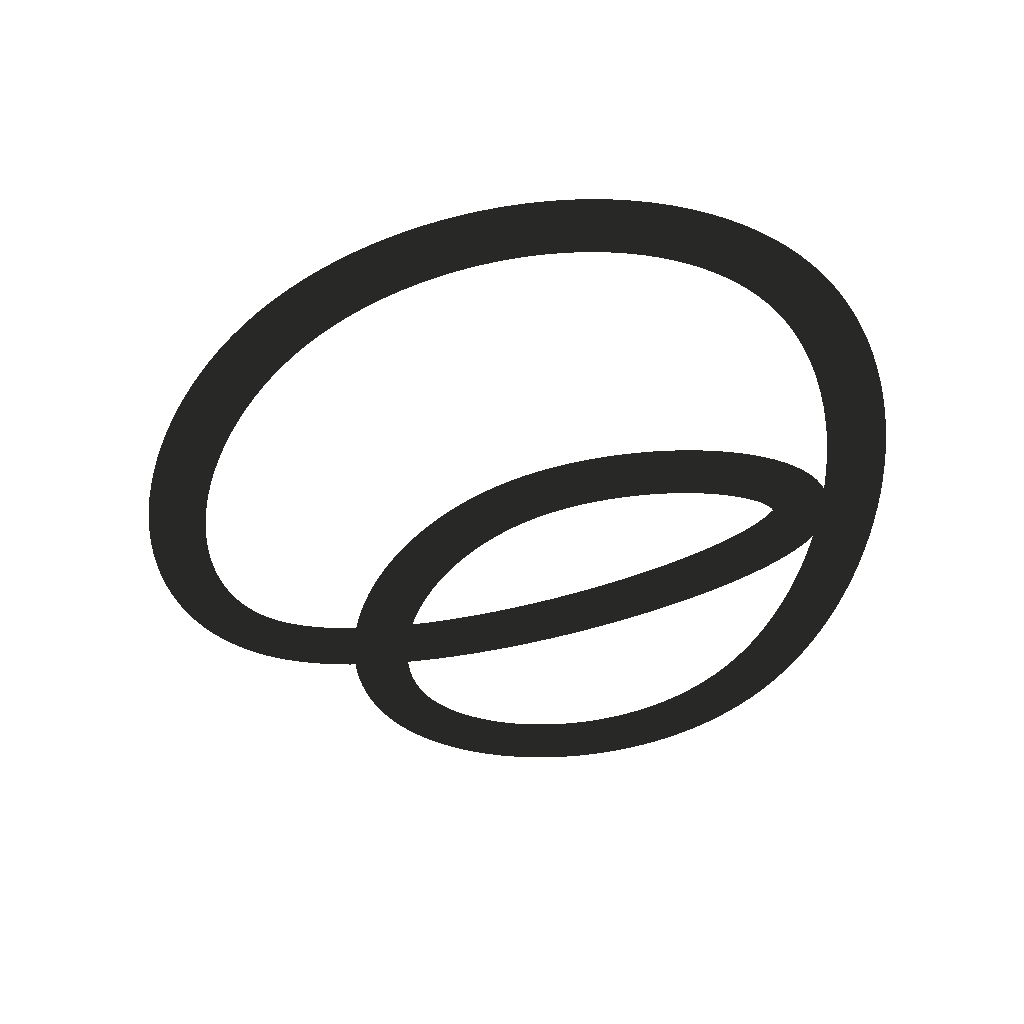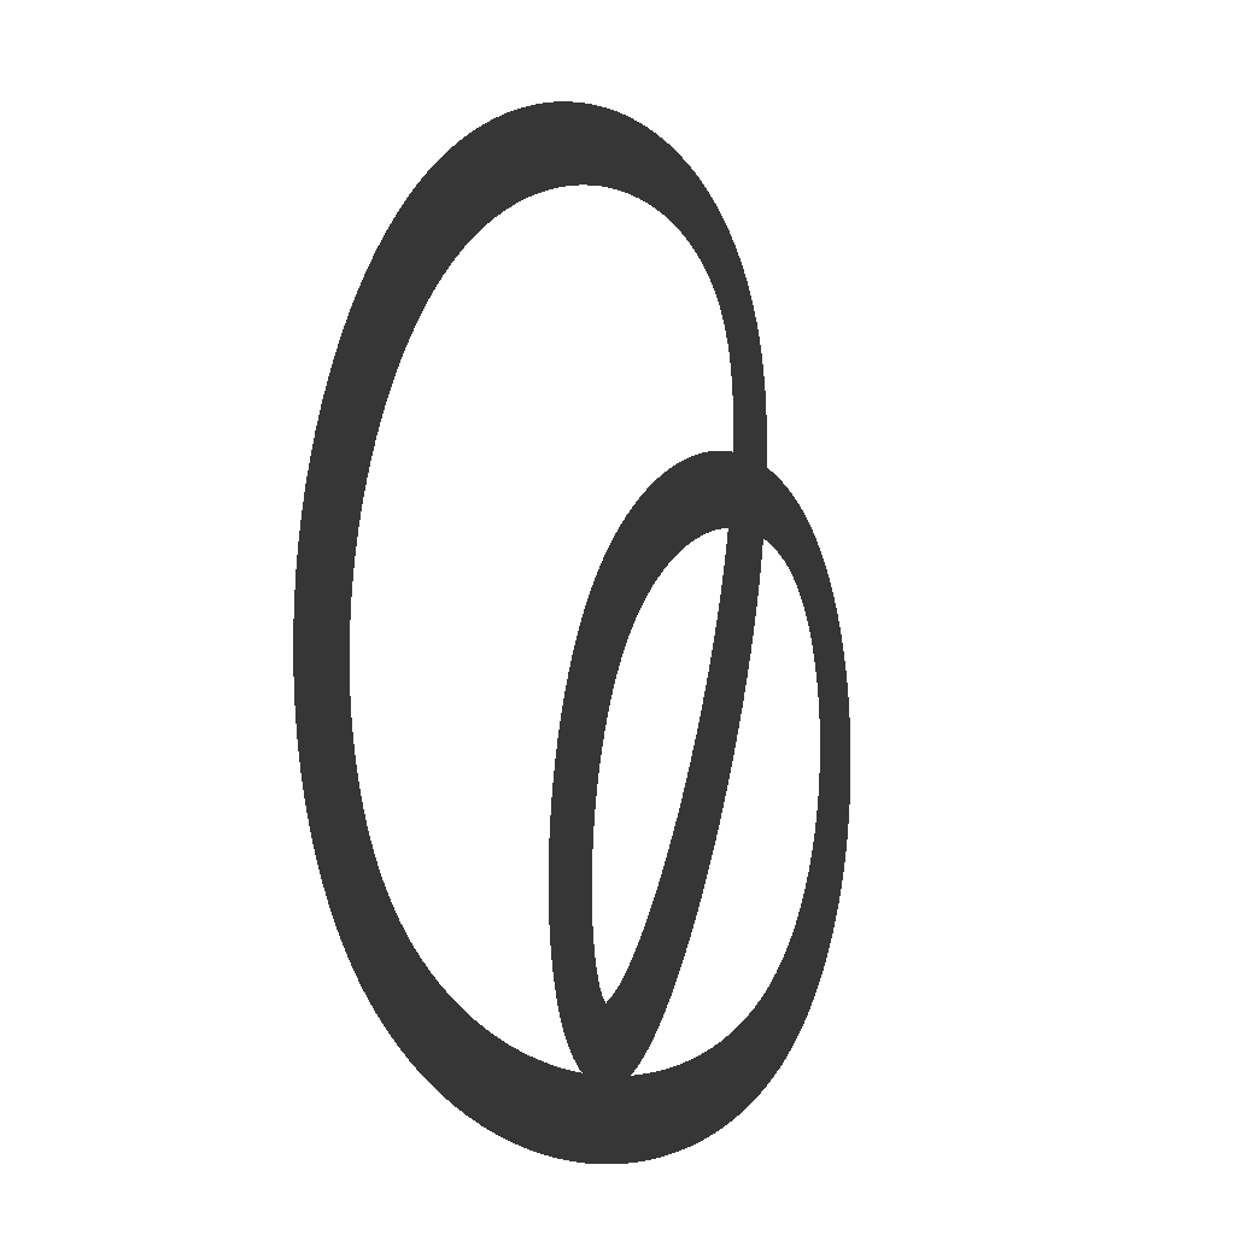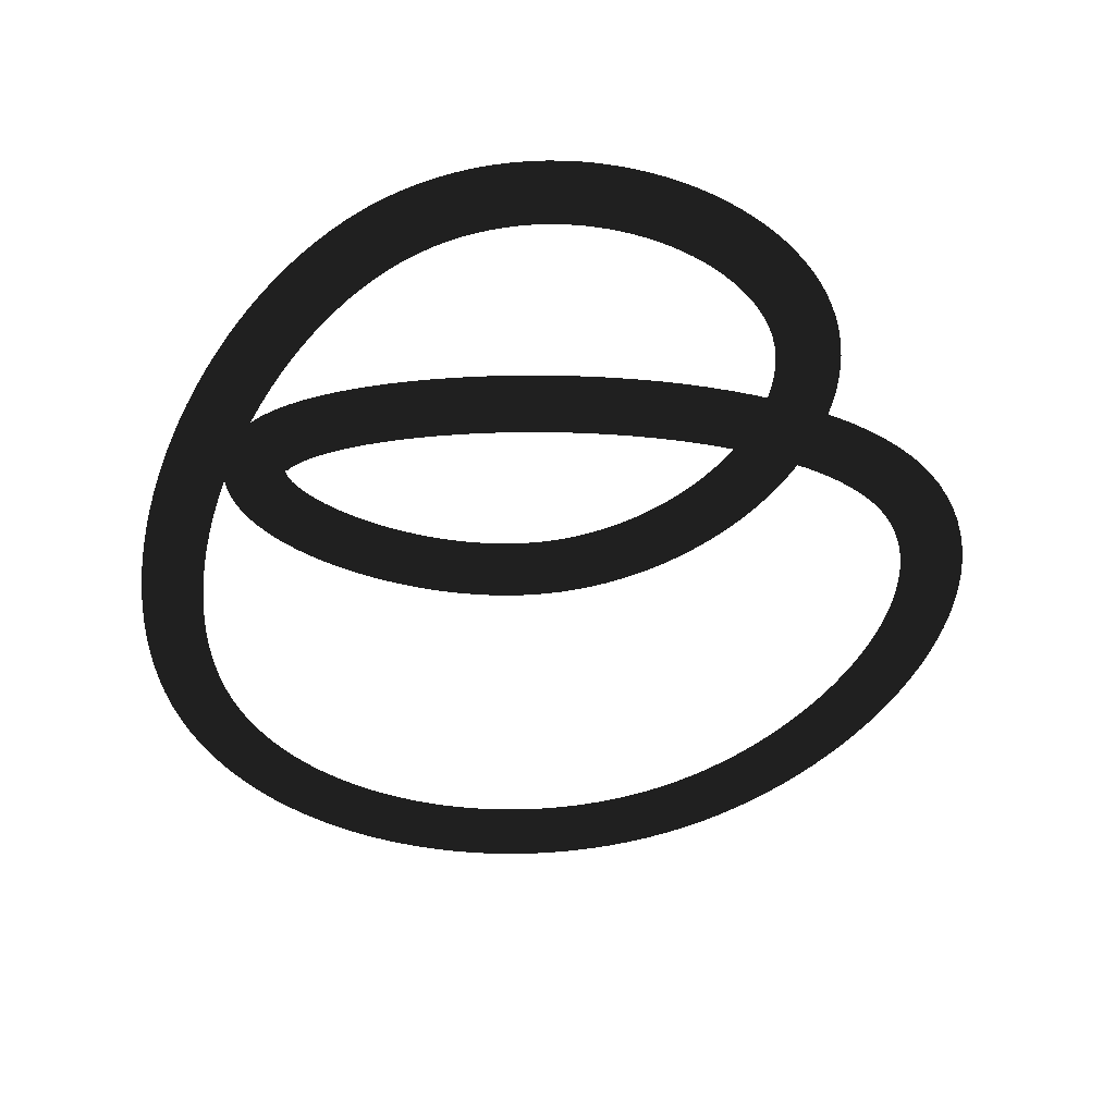
<metadata>
{"format":"obj","ext":"obj","renderer":"f3d","projection":"perspective","resolution":1024,"background":"white","views":[{"elev":-46.6,"azim":87.1,"up":"+Y"},{"elev":-11.4,"azim":118.7,"up":"+Z"},{"elev":-57.5,"azim":-114.1,"up":"+Y"}]}
</metadata>
<code>
g pista
v 5.971 0 7.558
v 6.342 0 7.314
v 6.729 0 7.087
v 7.131 0 6.877
v 7.546 0 6.683
v 7.974 0 6.505
v 8.414 0 6.342
v 8.863 0 6.196
v 9.322 0 6.065
v 9.789 0 5.95
v 10.26 0 5.85
v 10.74 0 5.766
v 11.23 0 5.697
v 11.72 0 5.644
v 12.21 0 5.606
v 12.7 0 5.585
v 13.19 0 5.578
v 13.68 0 5.588
v 14.17 0 5.614
v 14.66 0 5.656
v 15.14 0 5.714
v 15.62 0 5.788
v 16.09 0 5.879
v 16.56 0 5.987
v 17.01 0 6.112
v 17.46 0 6.254
v 17.89 0 6.414
v 18.32 0 6.592
v 18.73 0 6.788
v 19.12 0 7.004
v 19.5 0 7.239
v 19.87 0 7.493
v 20.21 0 7.768
v 20.52 0 8.051
v 20.64 0 8.167
v 20.93 0 8.487
v 21.19 0 8.825
v 21.43 0 9.178
v 21.65 0 9.545
v 21.84 0 9.924
v 22.01 0 10.31
v 22.15 0 10.72
v 22.27 0 11.13
v 22.37 0 11.54
v 22.44 0 11.97
v 22.5 0 12.4
v 22.53 0 12.83
v 22.54 0 13.27
v 22.53 0 13.71
v 22.51 0 14.16
v 22.46 0 14.61
v 22.39 0 15.05
v 22.3 0 15.5
v 22.2 0 15.95
v 22.08 0 16.39
v 21.93 0 16.83
v 21.78 0 17.27
v 21.6 0 17.7
v 21.4 0 18.13
v 21.19 0 18.55
v 20.96 0 18.97
v 20.72 0 19.38
v 20.46 0 19.77
v 20.18 0 20.16
v 19.89 0 20.54
v 19.58 0 20.91
v 19.25 0 21.26
v 18.92 0 21.6
v 18.79 0 21.71
v 18.43 0 22.03
v 18.06 0 22.34
v 17.67 0 22.62
v 17.28 0 22.9
v 16.87 0 23.15
v 16.46 0 23.39
v 16.04 0 23.61
v 15.62 0 23.81
v 15.19 0 23.99
v 14.76 0 24.16
v 14.32 0 24.31
v 13.89 0 24.44
v 13.45 0 24.55
v 13.02 0 24.64
v 12.58 0 24.71
v 12.15 0 24.77
v 11.73 0 24.8
v 11.31 0 24.81
v 10.89 0 24.79
v 10.48 0 24.76
v 10.08 0 24.7
v 9.691 0 24.61
v 9.311 0 24.5
v 8.944 0 24.37
v 8.59 0 24.2
v 8.254 0 24.01
v 7.936 0 23.78
v 7.641 0 23.53
v 7.37 0 23.25
v 7.126 0 22.94
v 6.913 0 22.6
v 6.732 0 22.24
v 6.59 0 21.87
v 6.542 0 21.71
v 6.44 0 21.3
v 6.369 0 20.87
v 6.328 0 20.43
v 6.314 0 19.97
v 6.325 0 19.5
v 6.358 0 19.02
v 6.414 0 18.53
v 6.489 0 18.03
v 6.584 0 17.53
v 6.696 0 17.02
v 6.825 0 16.5
v 6.969 0 15.98
v 7.128 0 15.46
v 7.299 0 14.94
v 7.483 0 14.42
v 7.677 0 13.9
v 7.882 0 13.4
v 8.095 0 12.89
v 8.316 0 12.4
v 8.544 0 11.92
v 8.778 0 11.44
v 9.016 0 10.99
v 9.259 0 10.54
v 9.504 0 10.12
v 9.751 0 9.713
v 10 0 9.327
v 10.25 0 8.963
v 10.5 0 8.621
v 10.75 0 8.304
v 11 0 8.012
v 11.25 0 7.747
v 11.5 0 7.509
v 11.74 0 7.314
v 11.85 0 7.237
v 12.13 0 7.074
v 12.42 0 6.951
v 12.72 0 6.877
v 13.03 0 6.859
v 13.33 0 6.902
v 13.62 0 7.002
v 13.86 0 7.148
v 14.07 0 7.327
v 14.25 0 7.529
v 14.4 0 7.747
v 14.52 0 7.981
v 14.63 0 8.228
v 14.71 0 8.489
v 14.78 0 8.762
v 14.84 0 9.048
v 14.88 0 9.345
v 14.92 0 9.654
v 14.93 0 9.973
v 14.94 0 10.3
v 14.93 0 10.64
v 14.91 0 10.98
v 14.88 0 11.33
v 14.84 0 11.69
v 14.78 0 12.05
v 14.71 0 12.41
v 14.63 0 12.77
v 14.53 0 13.14
v 14.42 0 13.5
v 14.29 0 13.86
v 14.16 0 14.22
v 14 0 14.57
v 13.84 0 14.92
v 13.66 0 15.25
v 13.59 0 15.37
v 13.39 0 15.69
v 13.17 0 16
v 12.94 0 16.3
v 12.7 0 16.59
v 12.45 0 16.86
v 12.19 0 17.12
v 11.92 0 17.37
v 11.65 0 17.6
v 11.36 0 17.82
v 11.07 0 18.03
v 10.77 0 18.22
v 10.47 0 18.4
v 10.16 0 18.56
v 9.847 0 18.71
v 9.532 0 18.85
v 9.214 0 18.97
v 8.894 0 19.07
v 8.572 0 19.16
v 8.25 0 19.24
v 7.928 0 19.3
v 7.606 0 19.34
v 7.286 0 19.36
v 6.967 0 19.37
v 6.651 0 19.36
v 6.338 0 19.33
v 6.03 0 19.29
v 5.727 0 19.22
v 5.43 0 19.13
v 5.14 0 19.02
v 4.86 0 18.89
v 4.59 0 18.74
v 4.332 0 18.56
v 4.103 0 18.38
v 4.01 0 18.3
v 3.789 0 18.07
v 3.587 0 17.83
v 3.402 0 17.58
v 3.235 0 17.31
v 3.086 0 17.02
v 2.954 0 16.73
v 2.839 0 16.43
v 2.74 0 16.11
v 2.658 0 15.79
v 2.593 0 15.46
v 2.544 0 15.12
v 2.511 0 14.77
v 2.494 0 14.42
v 2.494 0 14.07
v 2.51 0 13.71
v 2.544 0 13.34
v 2.594 0 12.98
v 2.66 0 12.62
v 2.745 0 12.25
v 2.846 0 11.89
v 2.965 0 11.52
v 3.102 0 11.16
v 3.258 0 10.8
v 3.431 0 10.45
v 3.623 0 10.1
v 3.834 0 9.76
v 4.064 0 9.427
v 4.313 0 9.101
v 4.582 0 8.786
v 4.87 0 8.481
v 5.177 0 8.188
v 5.504 0 7.908
v 5.84 0 7.651
v 5.971 0 7.558
v 6.342 0 7.314
v 6.729 0 7.087
v 7.131 0 6.877
v 7.546 0 6.683
v 7.974 0 6.505
v 8.414 0 6.342
v 8.863 0 6.196
v 9.322 0 6.065
v 9.789 0 5.95
v 10.26 0 5.85
v 10.74 0 5.766
v 11.23 0 5.697
v 11.72 0 5.644
v 12.21 0 5.606
v 12.7 0 5.585
v 13.19 0 5.578
v 13.68 0 5.588
v 14.17 0 5.614
v 14.66 0 5.656
v 15.14 0 5.714
v 15.62 0 5.788
v 16.09 0 5.879
v 16.56 0 5.987
v 17.01 0 6.112
v 17.46 0 6.254
v 17.89 0 6.414
v 18.32 0 6.592
v 18.73 0 6.788
v 19.12 0 7.004
v 19.5 0 7.239
v 19.87 0 7.493
v 20.21 0 7.768
v 6.798 0 8.81
v 7.103 0 8.607
v 7.427 0 8.415
v 7.768 0 8.235
v 8.125 0 8.067
v 8.496 0 7.911
v 8.88 0 7.768
v 9.276 0 7.638
v 9.683 0 7.521
v 10.1 0 7.417
v 10.52 0 7.327
v 10.95 0 7.251
v 11.39 0 7.188
v 11.83 0 7.139
v 12.27 0 7.105
v 12.72 0 7.084
v 13.16 0 7.078
v 13.61 0 7.086
v 14.05 0 7.108
v 14.48 0 7.145
v 14.91 0 7.196
v 15.34 0 7.261
v 15.75 0 7.34
v 16.16 0 7.434
v 16.56 0 7.541
v 16.94 0 7.663
v 17.31 0 7.798
v 17.67 0 7.946
v 18.01 0 8.108
v 18.34 0 8.282
v 18.64 0 8.469
v 18.93 0 8.668
v 19.2 0 8.879
v 19.46 0 9.115
v 19.53 0 9.18
v 19.75 0 9.42
v 19.96 0 9.675
v 20.14 0 9.943
v 20.31 0 10.22
v 20.46 0 10.52
v 20.6 0 10.82
v 20.71 0 11.14
v 20.81 0 11.47
v 20.89 0 11.81
v 20.96 0 12.16
v 21 0 12.51
v 21.03 0 12.88
v 21.04 0 13.25
v 21.04 0 13.62
v 21.01 0 14
v 20.97 0 14.38
v 20.92 0 14.77
v 20.84 0 15.16
v 20.75 0 15.55
v 20.65 0 15.93
v 20.52 0 16.32
v 20.39 0 16.7
v 20.23 0 17.09
v 20.06 0 17.46
v 19.88 0 17.83
v 19.68 0 18.2
v 19.46 0 18.55
v 19.24 0 18.9
v 19 0 19.24
v 18.74 0 19.57
v 18.47 0 19.89
v 18.19 0 20.2
v 17.89 0 20.5
v 17.79 0 20.59
v 17.48 0 20.87
v 17.16 0 21.14
v 16.82 0 21.39
v 16.48 0 21.63
v 16.12 0 21.85
v 15.76 0 22.06
v 15.39 0 22.25
v 15.02 0 22.43
v 14.65 0 22.6
v 14.27 0 22.74
v 13.89 0 22.87
v 13.51 0 22.99
v 13.14 0 23.08
v 12.77 0 23.16
v 12.4 0 23.22
v 12.04 0 23.27
v 11.69 0 23.3
v 11.35 0 23.31
v 11.02 0 23.3
v 10.7 0 23.27
v 10.39 0 23.23
v 10.1 0 23.17
v 9.826 0 23.09
v 9.569 0 23
v 9.328 0 22.89
v 9.106 0 22.77
v 8.901 0 22.64
v 8.713 0 22.48
v 8.542 0 22.31
v 8.387 0 22.13
v 8.249 0 21.92
v 8.129 0 21.69
v 8.019 0 21.41
v 7.996 0 21.35
v 7.919 0 21.05
v 7.863 0 20.73
v 7.828 0 20.38
v 7.814 0 20
v 7.821 0 19.61
v 7.849 0 19.19
v 7.897 0 18.76
v 7.964 0 18.31
v 8.049 0 17.85
v 8.152 0 17.38
v 8.271 0 16.9
v 8.404 0 16.42
v 8.552 0 15.93
v 8.713 0 15.44
v 8.886 0 14.95
v 9.07 0 14.46
v 9.263 0 13.98
v 9.464 0 13.51
v 9.673 0 13.04
v 9.888 0 12.58
v 10.11 0 12.14
v 10.33 0 11.71
v 10.56 0 11.29
v 10.79 0 10.9
v 11.01 0 10.52
v 11.24 0 10.17
v 11.46 0 9.846
v 11.68 0 9.546
v 11.89 0 9.276
v 12.09 0 9.039
v 12.28 0 8.836
v 12.45 0 8.672
v 12.62 0 8.532
v 12.64 0 8.514
v 12.75 0 8.439
v 12.83 0 8.394
v 12.88 0 8.369
v 12.9 0 8.353
v 12.9 0 8.338
v 12.91 0 8.325
v 12.93 0 8.323
v 12.97 0 8.342
v 13.02 0 8.389
v 13.08 0 8.467
v 13.14 0 8.575
v 13.21 0 8.712
v 13.26 0 8.875
v 13.31 0 9.062
v 13.36 0 9.27
v 13.39 0 9.497
v 13.42 0 9.742
v 13.43 0 10
v 13.44 0 10.27
v 13.43 0 10.56
v 13.42 0 10.85
v 13.39 0 11.15
v 13.36 0 11.45
v 13.31 0 11.76
v 13.25 0 12.08
v 13.18 0 12.39
v 13.09 0 12.7
v 13 0 13.02
v 12.9 0 13.32
v 12.78 0 13.62
v 12.65 0 13.92
v 12.52 0 14.21
v 12.36 0 14.49
v 12.32 0 14.57
v 12.15 0 14.84
v 11.98 0 15.09
v 11.79 0 15.34
v 11.6 0 15.57
v 11.39 0 15.8
v 11.18 0 16.01
v 10.96 0 16.22
v 10.73 0 16.41
v 10.49 0 16.6
v 10.25 0 16.77
v 10.01 0 16.93
v 9.759 0 17.08
v 9.507 0 17.21
v 9.252 0 17.33
v 8.997 0 17.45
v 8.741 0 17.54
v 8.485 0 17.63
v 8.23 0 17.7
v 7.978 0 17.76
v 7.729 0 17.81
v 7.484 0 17.84
v 7.244 0 17.86
v 7.009 0 17.87
v 6.781 0 17.87
v 6.561 0 17.85
v 6.348 0 17.82
v 6.144 0 17.78
v 5.949 0 17.72
v 5.763 0 17.66
v 5.587 0 17.58
v 5.421 0 17.49
v 5.263 0 17.39
v 5.099 0 17.26
v 5.067 0 17.23
v 4.929 0 17.1
v 4.797 0 16.95
v 4.674 0 16.78
v 4.558 0 16.6
v 4.452 0 16.4
v 4.355 0 16.19
v 4.269 0 15.97
v 4.193 0 15.74
v 4.129 0 15.49
v 4.077 0 15.24
v 4.036 0 14.97
v 4.009 0 14.7
v 3.994 0 14.42
v 3.993 0 14.13
v 4.004 0 13.84
v 4.03 0 13.55
v 4.069 0 13.25
v 4.123 0 12.95
v 4.191 0 12.65
v 4.272 0 12.35
v 4.369 0 12.05
v 4.48 0 11.75
v 4.605 0 11.46
v 4.746 0 11.17
v 4.901 0 10.89
v 5.072 0 10.61
v 5.257 0 10.34
v 5.458 0 10.07
v 5.674 0 9.813
v 5.907 0 9.565
v 6.155 0 9.326
v 6.419 0 9.097
v 6.711 0 8.872
v 6.798 0 8.81
v 7.103 0 8.607
v 7.427 0 8.415
v 7.768 0 8.235
v 8.125 0 8.067
v 8.496 0 7.911
v 8.88 0 7.768
v 9.276 0 7.638
v 9.683 0 7.521
v 10.1 0 7.417
v 10.52 0 7.327
v 10.95 0 7.251
v 11.39 0 7.188
v 11.83 0 7.139
v 12.27 0 7.105
v 12.72 0 7.084
v 13.16 0 7.078
v 13.61 0 7.086
v 14.05 0 7.108
v 14.48 0 7.145
v 14.91 0 7.196
v 15.34 0 7.261
v 15.75 0 7.34
v 16.16 0 7.434
v 16.56 0 7.541
v 16.94 0 7.663
v 17.31 0 7.798
v 17.67 0 7.946
v 18.01 0 8.108
v 18.34 0 8.282
v 18.64 0 8.469
v 18.93 0 8.668
v 19.2 0 8.879
f 1 2 272
f 272 2 273
f 2 3 273
f 273 3 274
f 3 4 274
f 274 4 275
f 4 5 275
f 275 5 276
f 5 6 276
f 276 6 277
f 6 7 277
f 277 7 278
f 7 8 278
f 278 8 279
f 8 9 279
f 279 9 280
f 9 10 280
f 280 10 281
f 10 11 281
f 281 11 282
f 11 12 282
f 282 12 283
f 12 13 283
f 283 13 284
f 13 14 284
f 284 14 285
f 14 15 285
f 285 15 286
f 15 16 286
f 286 16 287
f 16 17 287
f 287 17 288
f 17 18 288
f 288 18 289
f 18 19 289
f 289 19 290
f 19 20 290
f 290 20 291
f 20 21 291
f 291 21 292
f 21 22 292
f 292 22 293
f 22 23 293
f 293 23 294
f 23 24 294
f 294 24 295
f 24 25 295
f 295 25 296
f 25 26 296
f 296 26 297
f 26 27 297
f 297 27 298
f 27 28 298
f 298 28 299
f 28 29 299
f 299 29 300
f 29 30 300
f 300 30 301
f 30 31 301
f 301 31 302
f 31 32 302
f 302 32 303
f 32 33 303
f 303 33 304
f 33 34 304
f 304 34 305
f 34 35 305
f 305 35 306
f 35 36 306
f 306 36 307
f 36 37 307
f 307 37 308
f 37 38 308
f 308 38 309
f 38 39 309
f 309 39 310
f 39 40 310
f 310 40 311
f 40 41 311
f 311 41 312
f 41 42 312
f 312 42 313
f 42 43 313
f 313 43 314
f 43 44 314
f 314 44 315
f 44 45 315
f 315 45 316
f 45 46 316
f 316 46 317
f 46 47 317
f 317 47 318
f 47 48 318
f 318 48 319
f 48 49 319
f 319 49 320
f 49 50 320
f 320 50 321
f 50 51 321
f 321 51 322
f 51 52 322
f 322 52 323
f 52 53 323
f 323 53 324
f 53 54 324
f 324 54 325
f 54 55 325
f 325 55 326
f 55 56 326
f 326 56 327
f 56 57 327
f 327 57 328
f 57 58 328
f 328 58 329
f 58 59 329
f 329 59 330
f 59 60 330
f 330 60 331
f 60 61 331
f 331 61 332
f 61 62 332
f 332 62 333
f 62 63 333
f 333 63 334
f 63 64 334
f 334 64 335
f 64 65 335
f 335 65 336
f 65 66 336
f 336 66 337
f 66 67 337
f 337 67 338
f 67 68 338
f 338 68 339
f 68 69 339
f 339 69 340
f 69 70 340
f 340 70 341
f 70 71 341
f 341 71 342
f 71 72 342
f 342 72 343
f 72 73 343
f 343 73 344
f 73 74 344
f 344 74 345
f 74 75 345
f 345 75 346
f 75 76 346
f 346 76 347
f 76 77 347
f 347 77 348
f 77 78 348
f 348 78 349
f 78 79 349
f 349 79 350
f 79 80 350
f 350 80 351
f 80 81 351
f 351 81 352
f 81 82 352
f 352 82 353
f 82 83 353
f 353 83 354
f 83 84 354
f 354 84 355
f 84 85 355
f 355 85 356
f 85 86 356
f 356 86 357
f 86 87 357
f 357 87 358
f 87 88 358
f 358 88 359
f 88 89 359
f 359 89 360
f 89 90 360
f 360 90 361
f 90 91 361
f 361 91 362
f 91 92 362
f 362 92 363
f 92 93 363
f 363 93 364
f 93 94 364
f 364 94 365
f 94 95 365
f 365 95 366
f 95 96 366
f 366 96 367
f 96 97 367
f 367 97 368
f 97 98 368
f 368 98 369
f 98 99 369
f 369 99 370
f 99 100 370
f 370 100 371
f 100 101 371
f 371 101 372
f 101 102 372
f 372 102 373
f 102 103 373
f 373 103 374
f 103 104 374
f 374 104 375
f 104 105 375
f 375 105 376
f 105 106 376
f 376 106 377
f 106 107 377
f 377 107 378
f 107 108 378
f 378 108 379
f 108 109 379
f 379 109 380
f 109 110 380
f 380 110 381
f 110 111 381
f 381 111 382
f 111 112 382
f 382 112 383
f 112 113 383
f 383 113 384
f 113 114 384
f 384 114 385
f 114 115 385
f 385 115 386
f 115 116 386
f 386 116 387
f 116 117 387
f 387 117 388
f 117 118 388
f 388 118 389
f 118 119 389
f 389 119 390
f 119 120 390
f 390 120 391
f 120 121 391
f 391 121 392
f 121 122 392
f 392 122 393
f 122 123 393
f 393 123 394
f 123 124 394
f 394 124 395
f 124 125 395
f 395 125 396
f 125 126 396
f 396 126 397
f 126 127 397
f 397 127 398
f 127 128 398
f 398 128 399
f 128 129 399
f 399 129 400
f 129 130 400
f 400 130 401
f 130 131 401
f 401 131 402
f 131 132 402
f 402 132 403
f 132 133 403
f 403 133 404
f 133 134 404
f 404 134 405
f 134 135 405
f 405 135 406
f 135 136 406
f 406 136 407
f 136 137 407
f 407 137 408
f 137 138 408
f 408 138 409
f 138 139 409
f 409 139 410
f 139 140 410
f 410 140 411
f 140 141 411
f 411 141 412
f 141 142 412
f 412 142 413
f 142 143 413
f 413 143 414
f 143 144 414
f 414 144 415
f 144 145 415
f 415 145 416
f 145 146 416
f 416 146 417
f 146 147 417
f 417 147 418
f 147 148 418
f 418 148 419
f 148 149 419
f 419 149 420
f 149 150 420
f 420 150 421
f 150 151 421
f 421 151 422
f 151 152 422
f 422 152 423
f 152 153 423
f 423 153 424
f 153 154 424
f 424 154 425
f 154 155 425
f 425 155 426
f 155 156 426
f 426 156 427
f 156 157 427
f 427 157 428
f 157 158 428
f 428 158 429
f 158 159 429
f 429 159 430
f 159 160 430
f 430 160 431
f 160 161 431
f 431 161 432
f 161 162 432
f 432 162 433
f 162 163 433
f 433 163 434
f 163 164 434
f 434 164 435
f 164 165 435
f 435 165 436
f 165 166 436
f 436 166 437
f 166 167 437
f 437 167 438
f 167 168 438
f 438 168 439
f 168 169 439
f 439 169 440
f 169 170 440
f 440 170 441
f 170 171 441
f 441 171 442
f 171 172 442
f 442 172 443
f 172 173 443
f 443 173 444
f 173 174 444
f 444 174 445
f 174 175 445
f 445 175 446
f 175 176 446
f 446 176 447
f 176 177 447
f 447 177 448
f 177 178 448
f 448 178 449
f 178 179 449
f 449 179 450
f 179 180 450
f 450 180 451
f 180 181 451
f 451 181 452
f 181 182 452
f 452 182 453
f 182 183 453
f 453 183 454
f 183 184 454
f 454 184 455
f 184 185 455
f 455 185 456
f 185 186 456
f 456 186 457
f 186 187 457
f 457 187 458
f 187 188 458
f 458 188 459
f 188 189 459
f 459 189 460
f 189 190 460
f 460 190 461
f 190 191 461
f 461 191 462
f 191 192 462
f 462 192 463
f 192 193 463
f 463 193 464
f 193 194 464
f 464 194 465
f 194 195 465
f 465 195 466
f 195 196 466
f 466 196 467
f 196 197 467
f 467 197 468
f 197 198 468
f 468 198 469
f 198 199 469
f 469 199 470
f 199 200 470
f 470 200 471
f 200 201 471
f 471 201 472
f 201 202 472
f 472 202 473
f 202 203 473
f 473 203 474
f 203 204 474
f 474 204 475
f 204 205 475
f 475 205 476
f 205 206 476
f 476 206 477
f 206 207 477
f 477 207 478
f 207 208 478
f 478 208 479
f 208 209 479
f 479 209 480
f 209 210 480
f 480 210 481
f 210 211 481
f 481 211 482
f 211 212 482
f 482 212 483
f 212 213 483
f 483 213 484
f 213 214 484
f 484 214 485
f 214 215 485
f 485 215 486
f 215 216 486
f 486 216 487
f 216 217 487
f 487 217 488
f 217 218 488
f 488 218 489
f 218 219 489
f 489 219 490
f 219 220 490
f 490 220 491
f 220 221 491
f 491 221 492
f 221 222 492
f 492 222 493
f 222 223 493
f 493 223 494
f 223 224 494
f 494 224 495
f 224 225 495
f 495 225 496
f 225 226 496
f 496 226 497
f 226 227 497
f 497 227 498
f 227 228 498
f 498 228 499
f 228 229 499
f 499 229 500
f 229 230 500
f 500 230 501
f 230 231 501
f 501 231 502
f 231 232 502
f 502 232 503
f 232 233 503
f 503 233 504
f 233 234 504
f 504 234 505
f 234 235 505
f 505 235 506
f 235 236 506
f 506 236 507
f 236 237 507
f 507 237 508
f 237 238 508
f 508 238 509
f 238 239 509
f 509 239 510
f 239 240 510
f 510 240 511
f 240 241 511
f 511 241 512
f 241 242 512
f 512 242 513
f 242 243 513
f 513 243 514
f 243 244 514
f 514 244 515
f 244 245 515
f 515 245 516
f 245 246 516
f 516 246 517
f 246 247 517
f 517 247 518
f 247 248 518
f 518 248 519
f 248 249 519
f 519 249 520
f 249 250 520
f 520 250 521
f 250 251 521
f 521 251 522
f 251 252 522
f 522 252 523
f 252 253 523
f 523 253 524
f 253 254 524
f 524 254 525
f 254 255 525
f 525 255 526
f 255 256 526
f 526 256 527
f 256 257 527
f 527 257 528
f 257 258 528
f 528 258 529
f 258 259 529
f 529 259 530
f 259 260 530
f 530 260 531
f 260 261 531
f 531 261 532
f 261 262 532
f 532 262 533
f 262 263 533
f 533 263 534
f 263 264 534
f 534 264 535
f 264 265 535
f 535 265 536
f 265 266 536
f 536 266 537
f 266 267 537
f 537 267 538
f 267 268 538
f 538 268 539
f 268 269 539
f 539 269 540

</code>
